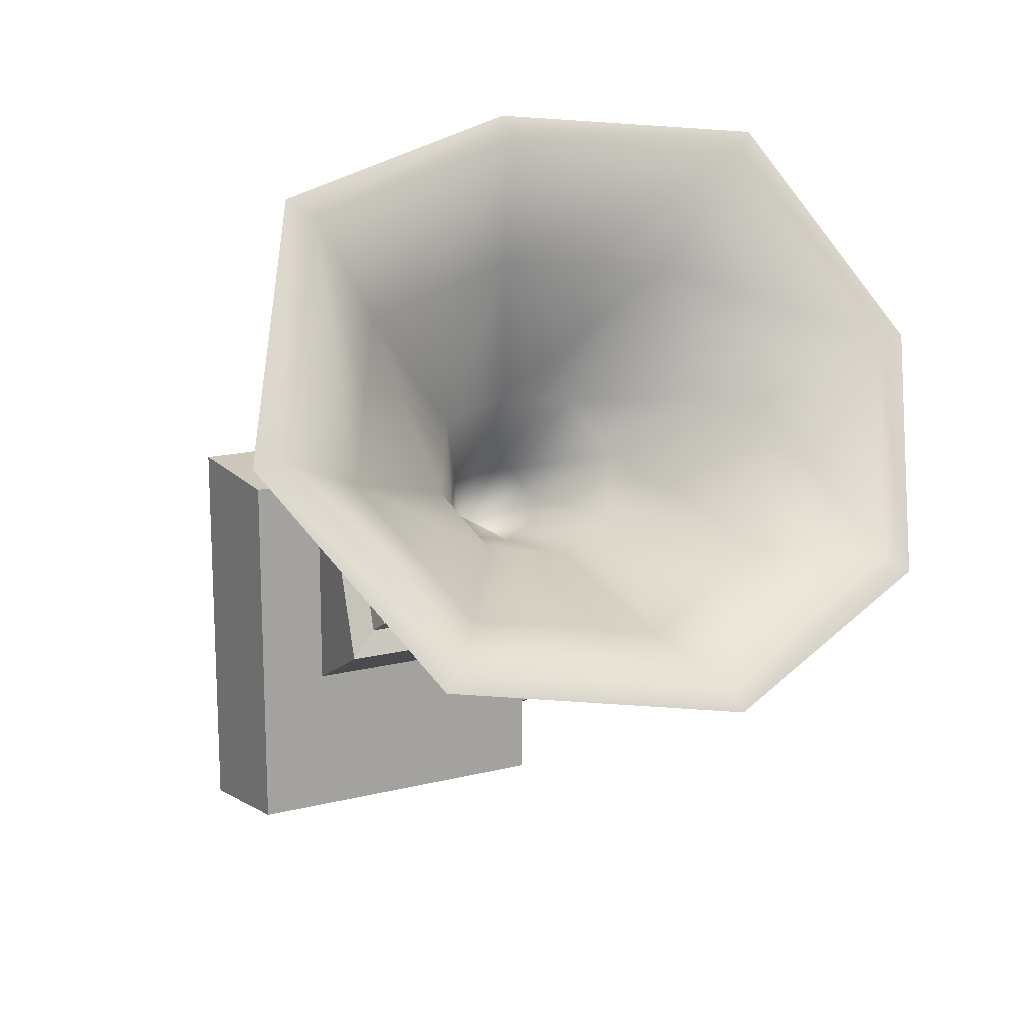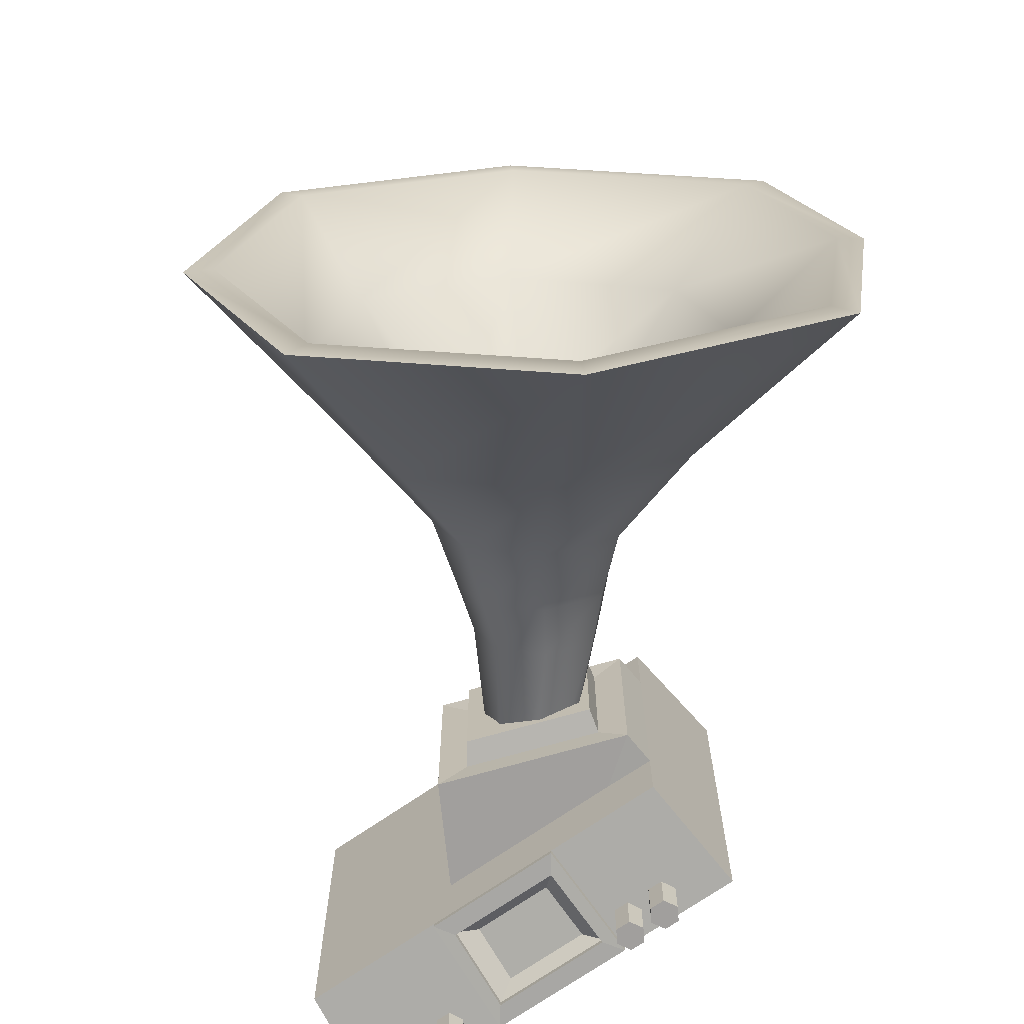
<metadata>
{"format":"obj","ext":"obj","renderer":"f3d","projection":"perspective","resolution":1024,"background":"white","views":[{"elev":16.7,"azim":-116.9,"up":"+Z"},{"elev":-71.5,"azim":-55.3,"up":"+Y"}]}
</metadata>
<code>
g ShipHorn
v -0.3769 -0.04901 0.2073
v -0.436 -0.1559 0.2676
v -0.3513 -0.1302 0.235
v -0.4662 -0.05821 0.2333
v -0.3676 0.05223 0.2278
v -0.5434 -0.19 0.308
v -0.4547 0.06362 0.2583
v -0.5817 -0.0661 0.2645
v -0.7334 -0.3193 0.3204
v -0.5672 0.08845 0.2961
v -0.8036 -0.09234 0.2407
v -0.777 0.1907 0.2987
v -0.4994 0.1554 0.3961
v -0.6528 0.3133 0.4818
v -1.121 0.3754 0.3026
v -0.8922 0.6008 0.6393
v -1.169 -0.145 0.196
v -1.04 -0.5622 0.3425
v -0.7993 -0.6973 0.7039
v -0.6023 -0.3927 0.5169
v -0.323 0.09606 0.292
v -0.4547 0.06362 0.2583
v -0.3676 0.05223 0.2278
v -0.4013 0.1164 0.3371
v -0.5672 0.08845 0.2961
v -0.4994 0.1554 0.3961
v -0.2731 0.06328 0.3634
v -0.342 0.077 0.425
v 0.02714 0.04074 0.07239
v -0.01091 0.056 0.05292
v 0.03815 -0.0002111 0.07831
v -0.2574 -0.02188 0.3826
v -0.3236 -0.02545 0.4487
v -0.4242 0.1054 0.5076
v -0.6528 0.3133 0.4818
v -0.4009 -0.02454 0.5377
v -0.515 0.2218 0.6861
v -0.8922 0.6008 0.6393
v -0.4724 -0.01623 0.7411
v -0.6389 0.4326 1.015
v -0.5605 -0.005071 1.116
v -0.6023 -0.3927 0.5169
v -0.7993 -0.6973 0.7039
v -0.5951 -0.4875 1.062
v -0.4912 -0.2786 0.7115
v -0.5605 -0.005071 1.116
v -0.4724 -0.01623 0.7411
v -0.4112 -0.1678 0.5215
v -0.4009 -0.02454 0.5377
v -0.4718 -0.2301 0.4153
v -0.3317 -0.1384 0.436
v -0.3236 -0.02545 0.4487
v -0.5434 -0.19 0.308
v -0.7334 -0.3193 0.3204
v -0.436 -0.1559 0.2676
v -0.3795 -0.1875 0.3522
v -0.3513 -0.1302 0.235
v -0.3038 -0.1565 0.3038
v -0.2638 -0.1157 0.3721
v -0.000525 -0.06582 0.05771
v -0.2574 -0.02188 0.3826
v 0.03274 -0.04557 0.07688
v 0.03815 -0.0002111 0.07831
v -0.6596 0.3907 0.9875
v -0.6005 0.2634 0.7898
v -0.7623 0.3708 0.55
v -0.8914 0.5447 0.6438
v -0.6389 0.4326 1.015
v -0.5605 -0.005071 1.116
v -0.5878 -0.009796 1.08
v -0.5951 -0.4875 1.062
v -0.6195 -0.4513 1.03
v -0.7993 -0.6973 0.7039
v -0.8064 -0.6433 0.7029
v -1.04 -0.5622 0.3425
v -0.8922 0.6008 0.6393
v -1.027 -0.5197 0.3722
v -1.169 -0.145 0.196
v -0.7029 -0.4582 0.5912
v -1.1 0.3384 0.3356
v -1.121 0.3754 0.3026
v -1.145 -0.1379 0.2381
v -0.8569 -0.3719 0.3605
v -0.5711 -0.2215 0.4812
v -0.6377 -0.1842 0.3815
v -0.9393 -0.1055 0.2669
v -0.9081 0.2269 0.3349
v -0.6733 -0.06908 0.341
v -0.47 -0.1055 0.3373
v -0.6598 0.07453 0.3704
v -0.5968 0.1367 0.4634
v -0.4868 -0.05134 0.3183
v -0.4804 0.01628 0.3321
v -0.4508 0.04556 0.3759
v -0.3155 -0.03356 0.2953
v -0.4387 -0.1231 0.3843
v -0.6005 0.2634 0.7898
v -0.5968 0.1367 0.4634
v -0.7623 0.3708 0.55
v -0.5269 0.09031 0.567
v -0.4508 0.04556 0.3759
v -0.4178 0.0237 0.4247
v -0.3155 -0.03356 0.2953
v -0.4077 -0.03316 0.4378
v -0.5878 -0.009796 1.08
v -0.6005 0.2634 0.7898
v -0.6596 0.3907 0.9875
v -0.5504 -0.01611 0.8544
v -0.6195 -0.4513 1.03
v -0.5269 0.09031 0.567
v -0.5725 -0.3242 0.8197
v -0.8064 -0.6433 0.7029
v -0.7029 -0.4582 0.5912
v -0.5052 -0.03047 0.5949
v -0.4178 0.0237 0.4247
v -0.4077 -0.03316 0.4378
v -0.5148 -0.1636 0.5799
v -0.5711 -0.2215 0.4812
v -0.4121 -0.09584 0.4308
v -0.4387 -0.1231 0.3843
v -0.3155 -0.03356 0.2953
v -0.6377 -0.1842 0.3815
v -0.47 -0.1055 0.3373
v -0.4387 -0.1231 0.3843
v -0.5711 -0.2215 0.4812
v -0.04517 0.03437 0.03663
v -0.3769 -0.04901 0.2073
v -0.05417 -0.01466 0.03171
v -0.3676 0.05223 0.2278
v -0.01091 0.056 0.05292
v -0.323 0.09606 0.292
v -0.03692 -0.05366 0.03894
v -0.3038 -0.1565 0.3038
v -0.000525 -0.06582 0.05771
v -0.3513 -0.1302 0.235
v -0.05417 -0.01466 0.03171
v -0.3769 -0.04901 0.2073
v -0.06087 -0.1975 0.3479
v -0.1204 -0.1947 0.3427
v -0.06087 -0.1947 0.264
v -0.1204 0.151 0.3427
v -0.06087 0.1493 0.3479
v -0.06087 0.151 0.264
v -0.06087 0.2768 0.1769
v 0.1446 0.3029 0.3668
v -0.06087 0.2768 0.3479
v 0.1446 0.3029 0.1844
v -0.06087 0.2768 -0.05968
v 0.1446 0.3029 -0.06716
v -0.06087 0.2768 -0.3375
v 0.1446 0.3029 -0.3565
v 0.1446 -0.328 0.1532
v -0.06087 -0.302 0.1457
v -0.06087 -0.302 0.3479
v 0.1446 -0.328 0.3668
v -0.06087 -0.159 -0.3375
v -0.06087 -0.302 -0.3375
v 0.1446 -0.328 -0.3565
v 0.1446 -0.1721 -0.3565
v -0.06087 0.1338 -0.3375
v 0.1446 0.147 -0.3565
v -0.06087 0.2768 -0.3375
v 0.1446 0.3029 -0.3565
v 0.1446 -0.1721 0.3668
v 0.1446 -0.328 0.3668
v -0.06087 -0.302 0.3479
v -0.06087 -0.1975 0.3479
v 0.1446 0.147 0.3668
v -0.06087 0.1493 0.3479
v 0.1446 0.3029 0.3668
v -0.06087 0.2768 0.3479
v 0.1446 -0.328 -0.3565
v -0.06087 -0.302 -0.3375
v -0.06087 -0.302 -0.09085
v 0.1446 -0.328 -0.09834
v -0.02848 -0.3044 -0.06913
v -0.02969 -0.3159 -0.06913
v -0.02969 -0.3159 0.124
v -0.02848 -0.3044 0.124
v 0.1446 -0.1721 -0.3565
v 0.1446 -0.328 -0.3565
v 0.1446 -0.328 -0.09834
v 0.1446 -0.1721 -0.06716
v 0.1446 0.147 -0.3565
v 0.1446 -0.328 0.1532
v 0.1446 0.147 -0.06716
v 0.1446 0.3029 -0.3565
v 0.1446 0.3029 -0.06716
v 0.1446 -0.1721 0.1844
v 0.1446 -0.328 0.3668
v 0.1446 -0.1721 0.3668
v 0.1446 0.147 0.1844
v 0.1446 0.3029 0.1844
v 0.1446 0.147 0.3668
v 0.1446 0.3029 0.3668
v -0.06087 0.1338 -0.3375
v -0.06087 0.2768 -0.3375
v -0.06087 0.2768 -0.05968
v -0.06087 0.151 -0.05968
v -0.06087 -0.159 -0.3375
v -0.06087 0.2768 0.1769
v -0.06087 -0.1947 -0.05968
v -0.06087 -0.302 -0.3375
v -0.06087 -0.302 -0.09085
v -0.06087 0.151 0.264
v -0.06087 0.2768 0.3479
v -0.06087 0.1493 0.3479
v -0.06087 -0.1947 0.264
v -0.06087 -0.302 0.1457
v -0.06087 -0.1975 0.3479
v -0.06087 -0.302 0.3479
v -0.06087 0.151 0.264
v -0.1204 0.151 0.3427
v -0.2264 0.151 0.03064
v -0.06087 0.151 -0.05968
v -0.1204 0.151 0.3427
v -0.1333 0.1009 0.2948
v -0.2075 0.1009 0.07653
v -0.2264 0.151 0.03064
v -0.06087 -0.1947 0.264
v -0.1204 -0.1947 0.3427
v -0.1204 0.151 0.3427
v -0.06087 0.151 0.264
v -0.06087 0.151 -0.05968
v -0.2264 0.151 0.03064
v -0.2264 -0.1947 0.03064
v -0.06087 -0.1947 -0.05968
v -0.06087 -0.1947 -0.05968
v -0.2264 -0.1947 0.03064
v -0.1204 -0.1947 0.3427
v -0.06087 -0.1947 0.264
v -0.06087 -0.1975 0.3479
v -0.06087 0.1493 0.3479
v -0.1204 0.151 0.3427
v -0.1204 -0.1947 0.3427
v 0.1038 -0.3063 0.281
v 0.126 -0.3063 0.2681
v 0.126 -0.3897 0.2681
v 0.1038 -0.3897 0.281
v 0.126 -0.3063 0.2681
v 0.126 -0.3063 0.2425
v 0.126 -0.3897 0.2425
v 0.126 -0.3897 0.2681
v 0.126 -0.3063 0.2425
v 0.1038 -0.3063 0.2297
v 0.1038 -0.3897 0.2297
v 0.126 -0.3897 0.2425
v 0.1038 -0.3063 0.2297
v 0.08158 -0.3063 0.2425
v 0.08158 -0.3897 0.2425
v 0.1038 -0.3897 0.2297
v 0.126 -0.3897 0.2425
v 0.1038 -0.3897 0.2297
v 0.08158 -0.3897 0.2425
v 0.126 -0.3897 0.2681
v 0.08158 -0.3897 0.2681
v 0.1038 -0.3897 0.281
v 0.08158 -0.3063 0.2425
v 0.08158 -0.3063 0.2681
v 0.08158 -0.3897 0.2681
v 0.08158 -0.3897 0.2425
v 0.08158 -0.3063 0.2681
v 0.1038 -0.3063 0.281
v 0.1038 -0.3897 0.281
v 0.08158 -0.3897 0.2681
v 0.08158 -0.3063 0.2425
v 0.1038 -0.3063 0.2297
v 0.126 -0.3063 0.2425
v 0.126 -0.3063 0.2681
v 0.08158 -0.3063 0.2681
v 0.1038 -0.3063 0.281
v 0.1038 -0.3063 0.2138
v 0.126 -0.3063 0.201
v 0.126 -0.3897 0.201
v 0.1038 -0.3897 0.2138
v 0.126 -0.3063 0.201
v 0.126 -0.3063 0.1753
v 0.126 -0.3897 0.1753
v 0.126 -0.3897 0.201
v 0.126 -0.3063 0.1753
v 0.1038 -0.3063 0.1625
v 0.1038 -0.3897 0.1625
v 0.126 -0.3897 0.1753
v 0.1038 -0.3063 0.1625
v 0.08158 -0.3063 0.1753
v 0.08158 -0.3897 0.1753
v 0.1038 -0.3897 0.1625
v 0.126 -0.3897 0.1753
v 0.1038 -0.3897 0.1625
v 0.08158 -0.3897 0.1753
v 0.126 -0.3897 0.201
v 0.08158 -0.3897 0.201
v 0.1038 -0.3897 0.2138
v 0.08158 -0.3063 0.1753
v 0.08158 -0.3063 0.201
v 0.08158 -0.3897 0.201
v 0.08158 -0.3897 0.1753
v 0.08158 -0.3063 0.201
v 0.1038 -0.3063 0.2138
v 0.1038 -0.3897 0.2138
v 0.08158 -0.3897 0.201
v 0.08158 -0.3063 0.1753
v 0.1038 -0.3063 0.1625
v 0.126 -0.3063 0.1753
v 0.08158 -0.3063 0.201
v 0.126 -0.3063 0.201
v 0.1038 -0.3063 0.2138
v 0.1038 -0.3063 -0.1466
v 0.126 -0.3063 -0.1594
v 0.126 -0.3897 -0.1594
v 0.1038 -0.3897 -0.1466
v 0.126 -0.3063 -0.1594
v 0.126 -0.3063 -0.185
v 0.126 -0.3897 -0.185
v 0.126 -0.3897 -0.1594
v 0.126 -0.3063 -0.185
v 0.1038 -0.3063 -0.1979
v 0.1038 -0.3897 -0.1979
v 0.126 -0.3897 -0.185
v 0.1038 -0.3063 -0.1979
v 0.08158 -0.3063 -0.185
v 0.08158 -0.3897 -0.185
v 0.1038 -0.3897 -0.1979
v 0.126 -0.3897 -0.185
v 0.1038 -0.3897 -0.1979
v 0.08158 -0.3897 -0.185
v 0.126 -0.3897 -0.1594
v 0.08158 -0.3897 -0.1594
v 0.1038 -0.3897 -0.1466
v 0.08158 -0.3063 -0.185
v 0.08158 -0.3063 -0.1594
v 0.08158 -0.3897 -0.1594
v 0.08158 -0.3897 -0.185
v 0.08158 -0.3063 -0.1594
v 0.1038 -0.3063 -0.1466
v 0.1038 -0.3897 -0.1466
v 0.08158 -0.3897 -0.1594
v 0.08158 -0.3063 -0.185
v 0.1038 -0.3063 -0.1979
v 0.126 -0.3063 -0.185
v 0.126 -0.3063 -0.1594
v 0.08158 -0.3063 -0.1594
v 0.1038 -0.3063 -0.1466
v 0.1038 -0.3063 -0.2127
v 0.126 -0.3063 -0.2256
v 0.126 -0.3897 -0.2256
v 0.1038 -0.3897 -0.2127
v 0.126 -0.3063 -0.2256
v 0.126 -0.3063 -0.2512
v 0.126 -0.3897 -0.2512
v 0.126 -0.3897 -0.2256
v 0.126 -0.3063 -0.2512
v 0.1038 -0.3063 -0.264
v 0.1038 -0.3897 -0.264
v 0.126 -0.3897 -0.2512
v 0.1038 -0.3063 -0.264
v 0.08158 -0.3063 -0.2512
v 0.08158 -0.3897 -0.2512
v 0.1038 -0.3897 -0.264
v 0.126 -0.3897 -0.2512
v 0.1038 -0.3897 -0.264
v 0.08158 -0.3897 -0.2512
v 0.126 -0.3897 -0.2256
v 0.08158 -0.3897 -0.2256
v 0.1038 -0.3897 -0.2127
v 0.08158 -0.3063 -0.2512
v 0.08158 -0.3063 -0.2256
v 0.08158 -0.3897 -0.2256
v 0.08158 -0.3897 -0.2512
v 0.08158 -0.3063 -0.2256
v 0.1038 -0.3063 -0.2127
v 0.1038 -0.3897 -0.2127
v 0.08158 -0.3897 -0.2256
v 0.08158 -0.3063 -0.2512
v 0.1038 -0.3063 -0.264
v 0.126 -0.3063 -0.2512
v 0.126 -0.3063 -0.2256
v 0.08158 -0.3063 -0.2256
v 0.1038 -0.3063 -0.2127
v 0.1122 -0.3256 0.1301
v 0.09756 -0.2965 0.09995
v -0.001804 -0.2814 0.09564
v -0.02848 -0.3044 0.124
v 0.1122 -0.3256 -0.07524
v 0.111 -0.3371 -0.07524
v -0.02969 -0.3159 -0.06913
v -0.02848 -0.3044 -0.06913
v -0.06087 -0.302 0.1457
v -0.06207 -0.3135 0.1457
v -0.06207 -0.3135 -0.09085
v -0.06087 -0.302 -0.09085
v -0.06087 -0.302 -0.09085
v -0.06207 -0.3135 -0.09085
v 0.1434 -0.3395 -0.09834
v 0.1446 -0.328 -0.09834
v 0.09756 -0.2965 -0.0451
v -0.001804 -0.2814 -0.04078
v -0.001804 -0.2814 0.09564
v 0.09756 -0.2965 0.09995
v 0.1122 -0.3256 -0.07524
v 0.09756 -0.2965 -0.0451
v 0.09756 -0.2965 0.09995
v 0.1122 -0.3256 0.1301
v -0.02848 -0.3044 -0.06913
v -0.001804 -0.2814 -0.04078
v 0.09756 -0.2965 -0.0451
v 0.1122 -0.3256 -0.07524
v -0.02848 -0.3044 0.124
v -0.001804 -0.2814 0.09564
v -0.001804 -0.2814 -0.04078
v -0.02848 -0.3044 -0.06913
v -0.06207 -0.3135 -0.09085
v -0.02969 -0.3159 -0.06913
v 0.111 -0.3371 -0.07524
v 0.1434 -0.3395 -0.09834
v -0.06207 -0.3135 0.1457
v -0.02969 -0.3159 0.124
v -0.02969 -0.3159 -0.06913
v -0.06207 -0.3135 -0.09085
v 0.1434 -0.3395 0.1532
v 0.111 -0.3371 0.1301
v -0.02969 -0.3159 0.124
v -0.06207 -0.3135 0.1457
v 0.1434 -0.3395 -0.09834
v 0.111 -0.3371 -0.07524
v 0.111 -0.3371 0.1301
v 0.1434 -0.3395 0.1532
v 0.1446 -0.328 0.1532
v 0.1434 -0.3395 0.1532
v -0.06207 -0.3135 0.1457
v -0.06087 -0.302 0.1457
v 0.1446 -0.328 -0.09834
v 0.1434 -0.3395 -0.09834
v 0.1434 -0.3395 0.1532
v 0.1446 -0.328 0.1532
v -0.02848 -0.3044 0.124
v -0.02969 -0.3159 0.124
v 0.111 -0.3371 0.1301
v 0.1122 -0.3256 0.1301
v 0.1122 -0.3256 0.1301
v 0.111 -0.3371 0.1301
v 0.111 -0.3371 -0.07524
v 0.1122 -0.3256 -0.07524
v -0.2075 -0.1446 0.07653
v -0.2432 -0.137 0.1006
v -0.1739 -0.137 0.3045
v -0.1333 -0.1446 0.2948
v -0.1204 -0.1947 0.3427
v -0.1333 -0.1446 0.2948
v -0.1333 0.1009 0.2948
v -0.1204 0.151 0.3427
v -0.2264 -0.1947 0.03064
v -0.2075 -0.1446 0.07653
v -0.1333 -0.1446 0.2948
v -0.1204 -0.1947 0.3427
v -0.2264 0.151 0.03064
v -0.2075 0.1009 0.07653
v -0.2075 -0.1446 0.07653
v -0.2264 -0.1947 0.03064
v -0.2432 -0.137 0.1006
v -0.2432 0.09332 0.1006
v -0.1739 0.09332 0.3045
v -0.1739 -0.137 0.3045
v -0.2075 0.1009 0.07653
v -0.2432 0.09332 0.1006
v -0.2432 -0.137 0.1006
v -0.2075 -0.1446 0.07653
v -0.1333 0.1009 0.2948
v -0.1739 0.09332 0.3045
v -0.2432 0.09332 0.1006
v -0.2075 0.1009 0.07653
v -0.1333 -0.1446 0.2948
v -0.1739 -0.137 0.3045
v -0.1739 0.09332 0.3045
v -0.1333 0.1009 0.2948
g ShipHorn_0
f 3 2 1
f 2 4 1
f 1 4 5
f 2 6 4
f 4 7 5
f 6 8 4
f 4 8 7
f 6 9 8
f 8 10 7
f 8 11 10
f 9 11 8
f 11 12 10
f 10 12 13
f 12 14 13
f 12 15 14
f 15 16 14
f 17 15 12
f 11 17 12
f 18 17 11
f 9 18 11
f 19 18 9
f 20 19 9
f 23 22 21
f 22 24 21
f 22 25 24
f 25 26 24
f 21 24 27
f 24 26 28
f 24 28 27
f 21 27 29
f 30 21 29
f 29 27 31
f 27 32 31
f 27 28 32
f 28 33 32
f 26 34 28
f 28 34 33
f 26 35 34
f 34 36 33
f 35 37 34
f 34 37 36
f 35 38 37
f 37 39 36
f 38 40 37
f 37 40 39
f 40 41 39
f 44 43 42
f 45 44 42
f 46 44 45
f 47 46 45
f 47 45 48
f 49 47 48
f 45 42 50
f 48 45 50
f 49 48 51
f 52 49 51
f 50 42 53
f 42 54 53
f 50 53 55
f 48 50 56
f 56 50 55
f 51 48 56
f 56 55 57
f 58 56 57
f 51 56 58
f 52 51 59
f 59 51 58
f 59 58 60
f 61 52 59
f 62 59 60
f 61 59 62
f 63 61 62
f 66 65 64
f 67 66 64
f 67 64 68
f 68 64 69
f 64 70 69
f 69 70 71
f 70 72 71
f 71 72 73
f 72 74 73
f 73 74 75
f 76 67 68
f 74 77 75
f 75 77 78
f 74 79 77
f 80 67 76
f 81 80 76
f 78 82 81
f 77 82 78
f 82 80 81
f 79 83 77
f 77 83 82
f 79 84 83
f 84 85 83
f 83 86 82
f 82 86 80
f 83 85 86
f 80 87 67
f 86 87 80
f 87 66 67
f 85 88 86
f 86 88 87
f 85 89 88
f 87 90 66
f 88 90 87
f 90 91 66
f 89 92 88
f 88 92 90
f 90 93 91
f 92 93 90
f 93 94 91
f 93 92 94
f 92 95 94
f 92 89 95
f 89 96 95
f 99 98 97
f 98 100 97
f 98 101 100
f 101 102 100
f 101 103 102
f 103 104 102
f 107 106 105
f 106 108 105
f 105 108 109
f 106 110 108
f 108 111 109
f 109 111 112
f 111 113 112
f 110 114 108
f 108 114 111
f 110 115 114
f 115 116 114
f 111 117 113
f 114 117 111
f 114 116 117
f 117 118 113
f 117 119 118
f 116 119 117
f 119 120 118
f 120 119 116
f 121 120 116
f 124 123 122
f 125 124 122
f 128 127 126
f 127 129 126
f 126 129 130
f 129 131 130
f 134 133 132
f 133 135 132
f 132 135 136
f 135 137 136
g ShipHorn_1
f 140 139 138
f 143 142 141
f 146 145 144
f 145 147 144
f 144 147 148
f 147 149 148
f 148 149 150
f 149 151 150
f 154 153 152
f 155 154 152
f 158 157 156
f 159 158 156
f 159 156 160
f 161 159 160
f 161 160 162
f 163 161 162
f 166 165 164
f 167 166 164
f 167 164 168
f 169 167 168
f 169 168 170
f 171 169 170
f 174 173 172
f 175 174 172
f 178 177 176
f 179 178 176
f 182 181 180
f 183 182 180
f 183 180 184
f 185 182 183
f 186 183 184
f 186 184 187
f 188 186 187
f 189 185 183
f 189 183 186
f 190 185 189
f 191 190 189
f 192 186 188
f 192 189 186
f 191 189 192
f 193 192 188
f 194 191 192
f 194 192 193
f 195 194 193
f 198 197 196
f 199 198 196
f 199 196 200
f 201 198 199
f 202 199 200
f 202 200 203
f 204 202 203
f 205 201 199
f 206 201 205
f 207 206 205
f 208 202 204
f 207 205 208
f 209 208 204
f 210 207 208
f 210 208 209
f 211 210 209
f 214 213 212
f 215 214 212
f 218 217 216
f 219 218 216
f 222 221 220
f 223 222 220
f 226 225 224
f 227 226 224
f 230 229 228
f 231 230 228
f 234 233 232
f 235 234 232
f 238 237 236
f 239 238 236
f 242 241 240
f 243 242 240
f 246 245 244
f 247 246 244
f 250 249 248
f 251 250 248
f 254 253 252
f 252 255 254
f 255 256 254
f 255 257 256
f 260 259 258
f 261 260 258
f 264 263 262
f 265 264 262
f 268 267 266
f 266 269 268
f 266 270 269
f 270 271 269
f 274 273 272
f 275 274 272
f 278 277 276
f 279 278 276
f 282 281 280
f 283 282 280
f 286 285 284
f 287 286 284
f 290 289 288
f 288 291 290
f 291 292 290
f 291 293 292
f 296 295 294
f 297 296 294
f 300 299 298
f 301 300 298
f 304 303 302
f 302 305 304
f 305 306 304
f 305 307 306
f 310 309 308
f 311 310 308
f 314 313 312
f 315 314 312
f 318 317 316
f 319 318 316
f 322 321 320
f 323 322 320
f 326 325 324
f 324 327 326
f 327 328 326
f 327 329 328
f 332 331 330
f 333 332 330
f 336 335 334
f 337 336 334
f 340 339 338
f 338 341 340
f 338 342 341
f 342 343 341
f 346 345 344
f 347 346 344
f 350 349 348
f 351 350 348
f 354 353 352
f 355 354 352
f 358 357 356
f 359 358 356
f 362 361 360
f 360 363 362
f 363 364 362
f 363 365 364
f 368 367 366
f 369 368 366
f 372 371 370
f 373 372 370
f 376 375 374
f 374 377 376
f 374 378 377
f 378 379 377
f 382 381 380
f 383 382 380
f 386 385 384
f 387 386 384
f 390 389 388
f 391 390 388
f 394 393 392
f 395 394 392
f 398 397 396
f 399 398 396
f 402 401 400
f 403 402 400
f 406 405 404
f 407 406 404
f 410 409 408
f 411 410 408
f 414 413 412
f 415 414 412
f 418 417 416
f 419 418 416
f 422 421 420
f 423 422 420
f 426 425 424
f 427 426 424
f 430 429 428
f 431 430 428
f 434 433 432
f 435 434 432
f 438 437 436
f 439 438 436
f 442 441 440
f 443 442 440
f 446 445 444
f 447 446 444
f 450 449 448
f 451 450 448
f 454 453 452
f 455 454 452
f 458 457 456
f 459 458 456
f 462 461 460
f 463 462 460
f 466 465 464
f 467 466 464
f 470 469 468
f 471 470 468
f 474 473 472
f 475 474 472

</code>
